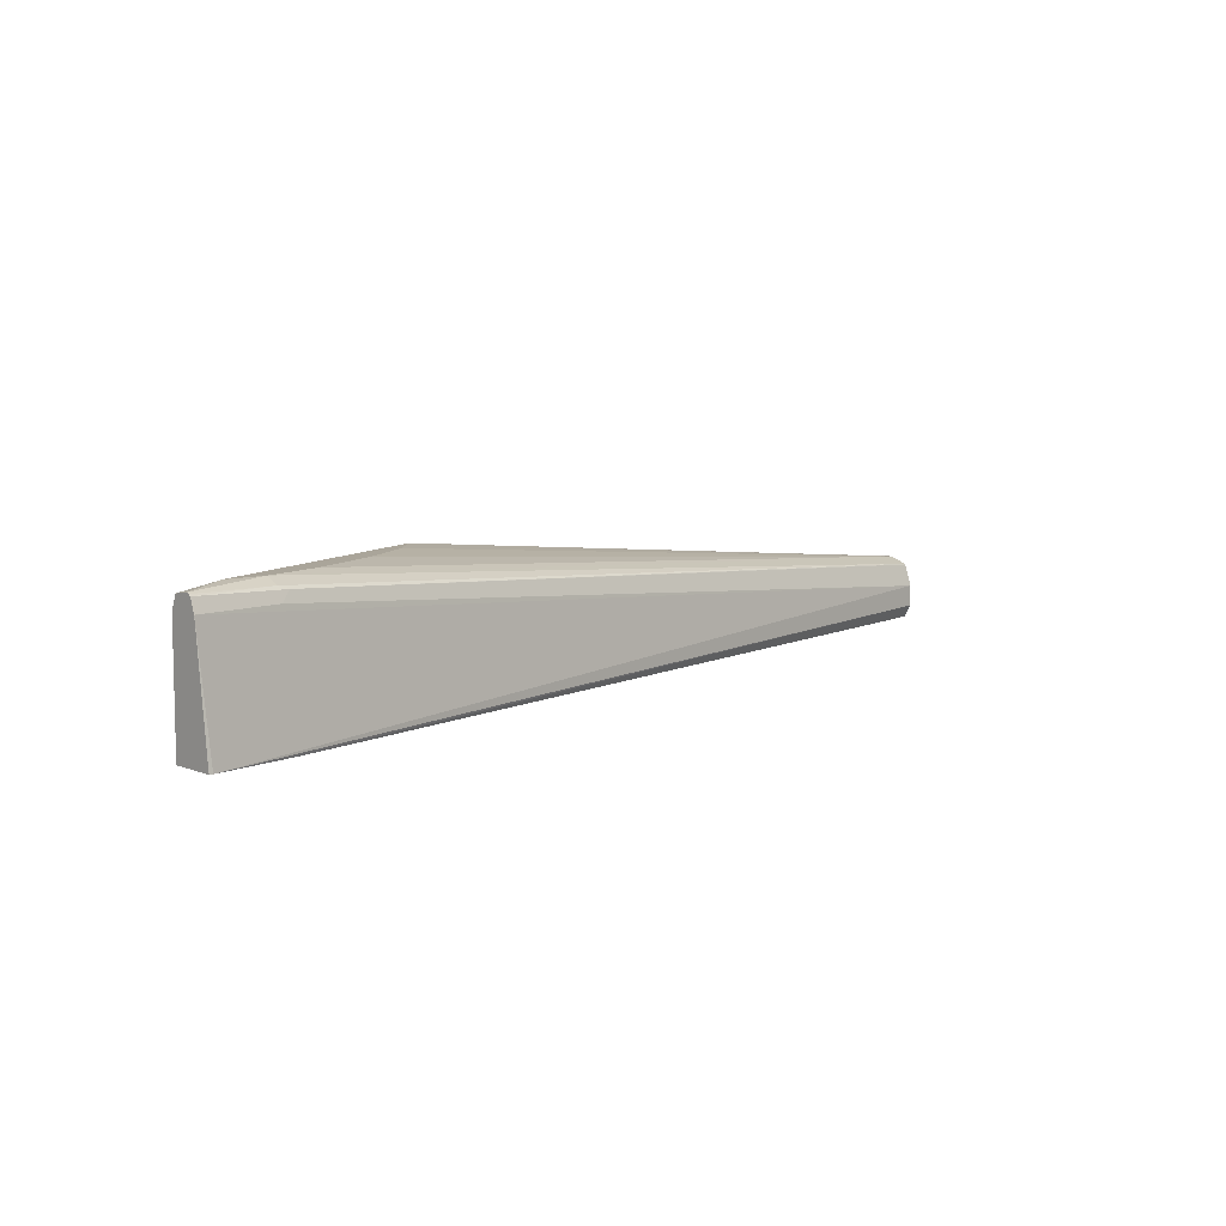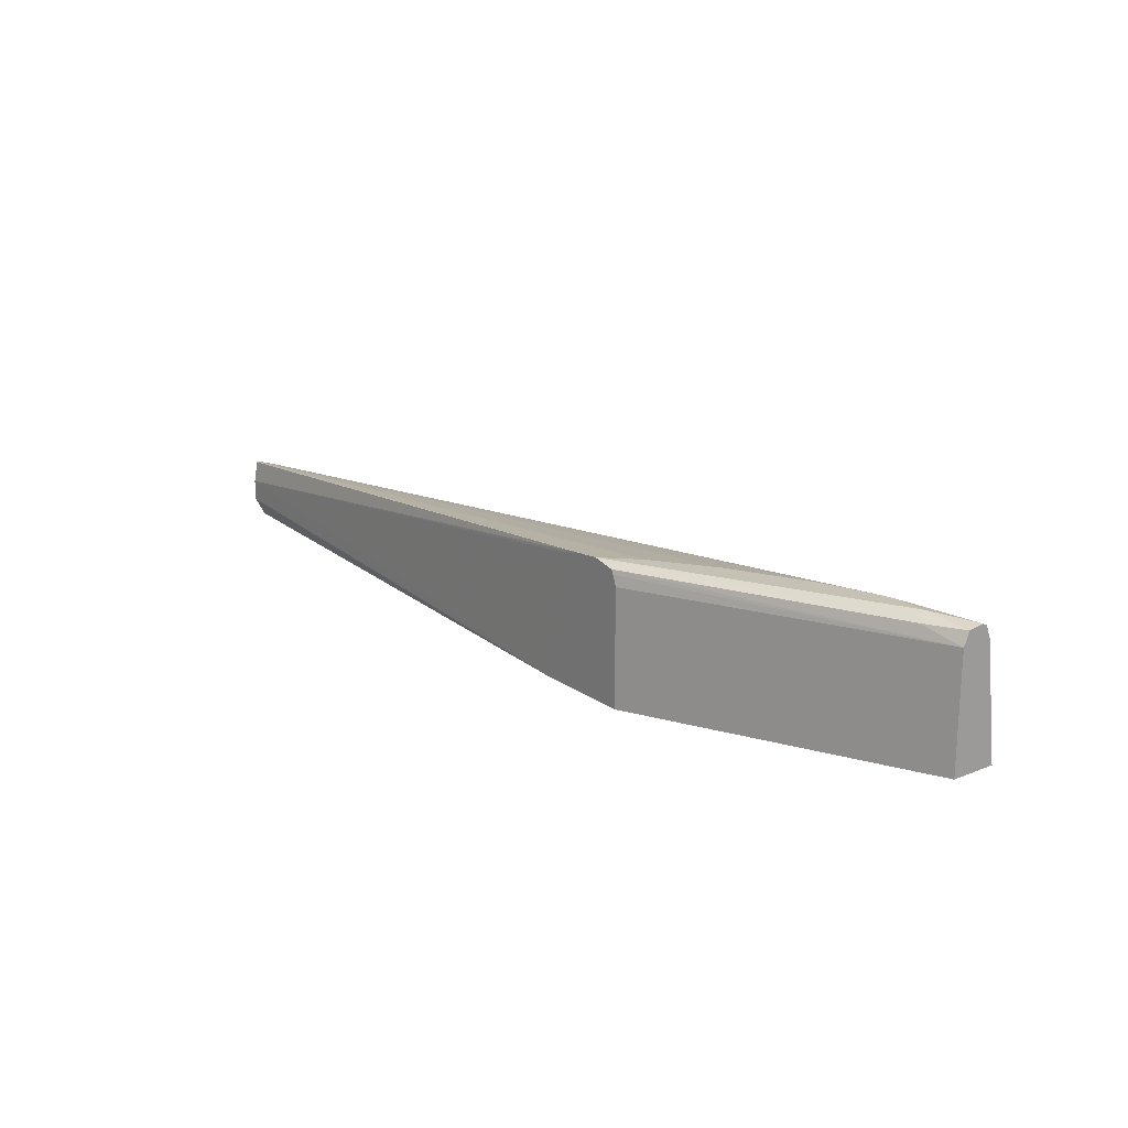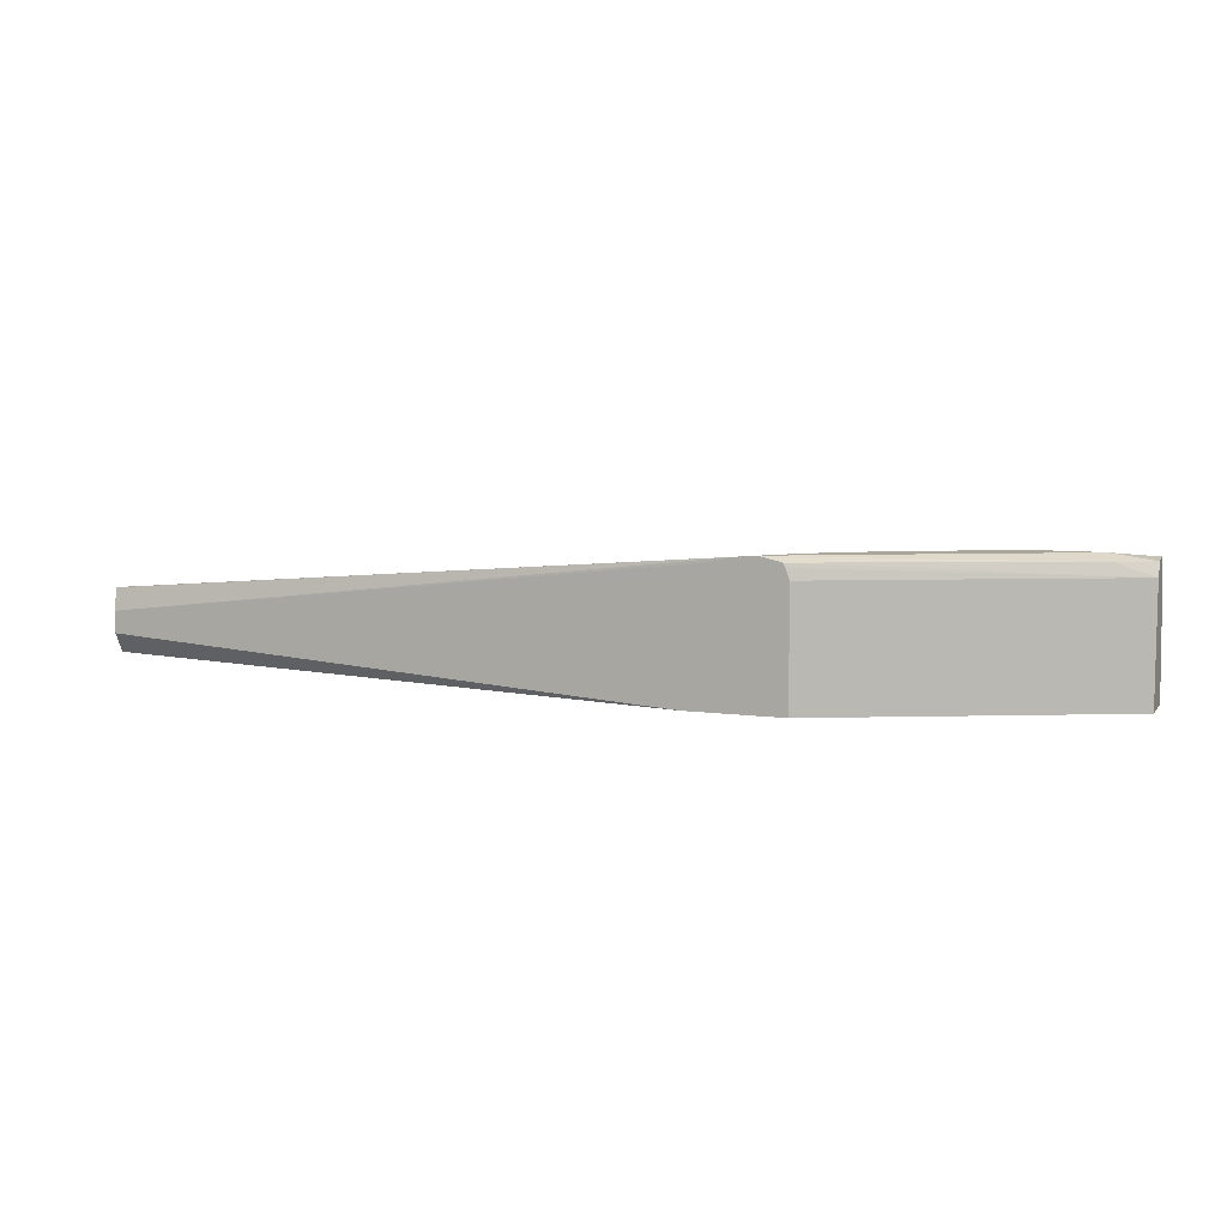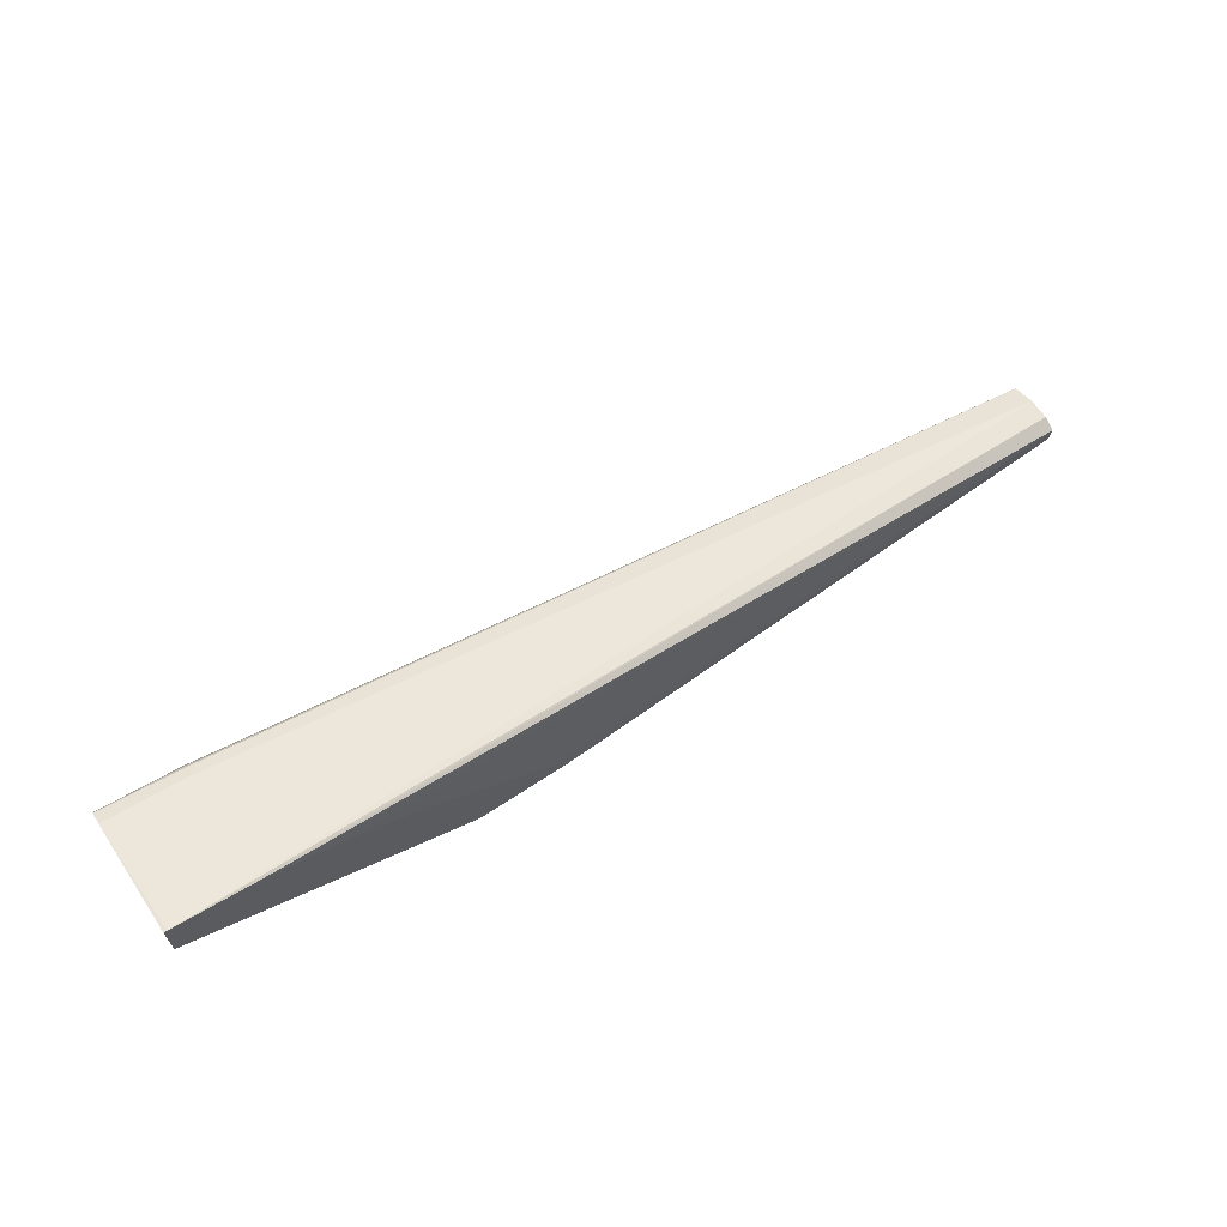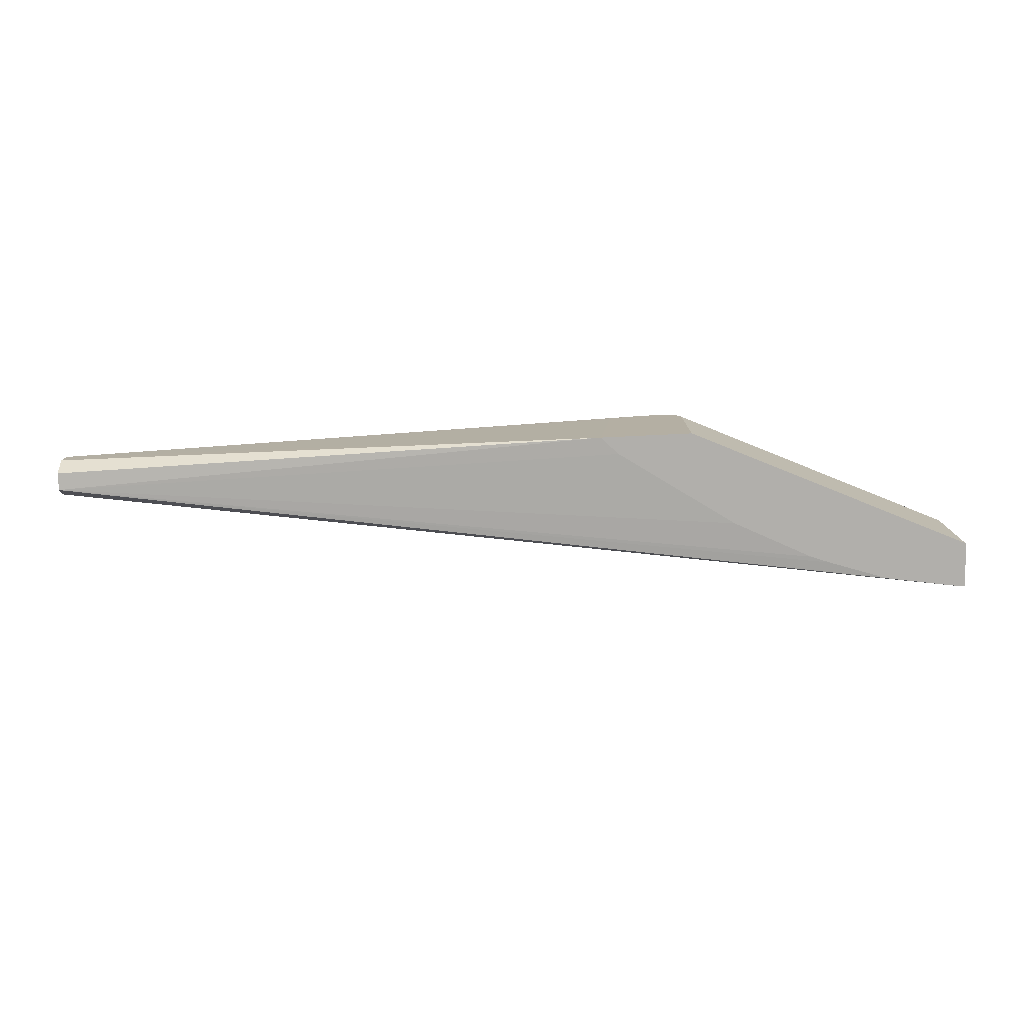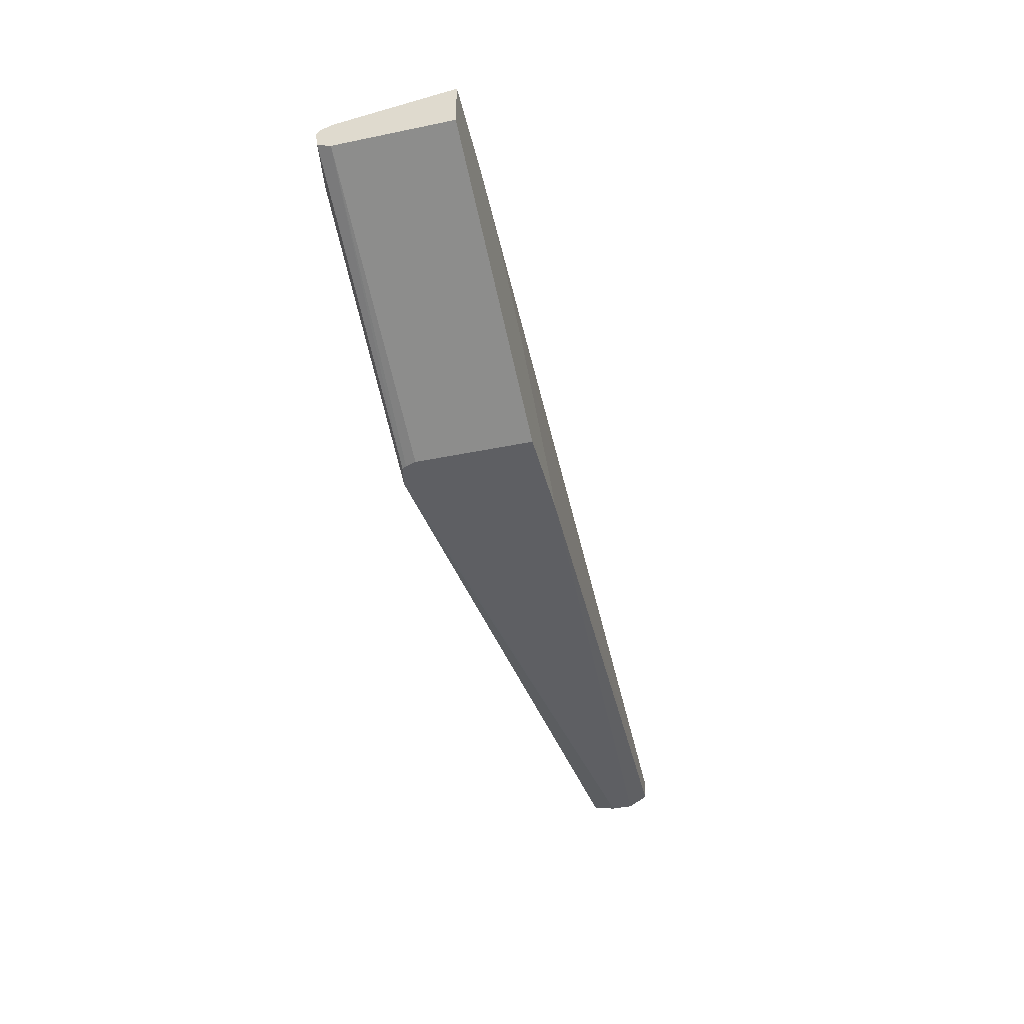
<metadata>
{"format":"obj","ext":"obj","renderer":"f3d","projection":"perspective","resolution":1024,"background":"white","views":[{"elev":7.6,"azim":-41.9,"up":"+Y"},{"elev":18.7,"azim":-127.3,"up":"+Y"},{"elev":7.8,"azim":-159.1,"up":"+Y"},{"elev":65.0,"azim":-33.8,"up":"+Z"},{"elev":-78.3,"azim":-177.3,"up":"+Y"},{"elev":-41.4,"azim":-75.9,"up":"+Z"}]}
</metadata>
<code>
v 0.4395 -0.01646 -0.1875
v 0.4395 -0.005052 -0.1583
v 0.4395 -0.03337 -0.1642
v 0.4395 -0.02283 -0.1583
v -0.2799 -0.04699 -0.05421
v -0.2305 -0.04699 -0.07067
v -0.3457 -0.04699 -0.04376
v -0.3487 0.04939 -0.05617
v -0.3487 -0.04699 -0.04376
v -0.3487 0.06027 -0.06013
v -0.2717 0.05762 -0.06998
v -0.2799 0.06037 -0.07135
v -0.3487 0.0615 -0.06221
v -0.2799 0.06586 -0.08234
v -0.3487 0.06248 -0.06418
v -0.3128 0.06586 -0.08234
v -0.2305 0.06586 -0.0988
v 0.4395 0.01947 -0.1811
v 0.4395 0.01415 -0.1651
v 0.4395 0.01332 -0.1647
v -0.2799 0.04939 -0.06586
v 0.4395 0.01947 -0.1841
v -0.08938 0.06586 -0.1905
v -0.1152 0.06586 -0.1646
v -0.1646 0.06586 -0.1317
v -0.3183 0.06037 -0.09331
v -0.3487 0.06055 -0.07754
v -0.3487 0.04939 -0.08234
v -0.1079 0.06174 -0.1905
v -0.1129 0.04939 -0.1905
v -0.1097 0.05819 -0.1905
v -0.1129 -0.04699 -0.1905
v -0.04711 0.04939 -0.1905
v -0.03437 -0.04699 -0.1905
v -0.1481 -0.04699 -0.1096
v -0.04942 -0.04699 -0.1755
v 0.4395 -0.03251 -0.1788
v 0.4395 0.00132 -0.1875
v -0.07218 0.06428 -0.1905
v -0.05343 0.05973 -0.1905
v -0.214 -0.04699 -0.07669
v -0.3487 -0.04699 -0.08234
f 37 3 34
f 33 32 23
f 36 34 3
f 36 3 35
f 36 35 34
f 34 35 32
f 34 32 33
f 30 23 32
f 26 29 28
f 31 30 28
f 31 28 29
f 31 29 30
f 29 23 30
f 26 23 29
f 26 28 27
f 37 1 3
f 30 32 28
f 37 34 1
f 9 10 42
f 38 22 1
f 27 28 10
f 9 42 7
f 28 42 10
f 28 32 42
f 42 32 7
f 35 7 32
f 6 7 35
f 41 3 6
f 41 6 35
f 41 35 3
f 22 2 1
f 40 33 23
f 38 34 33
f 39 38 40
f 39 40 23
f 39 23 22
f 39 22 38
f 38 1 34
f 13 15 10
f 38 33 40
f 16 27 15
f 14 17 16
f 14 16 15
f 14 15 13
f 14 13 12
f 15 27 10
f 12 13 10
f 12 10 11
f 11 10 8
f 8 10 9
f 8 9 7
f 8 7 2
f 4 2 7
f 5 7 6
f 5 6 3
f 5 3 4
f 4 3 2
f 2 3 1
f 14 18 17
f 14 19 18
f 5 4 7
f 12 11 19
f 14 12 19
f 16 26 27
f 16 23 26
f 16 17 23
f 25 23 17
f 24 23 25
f 24 25 18
f 24 18 23
f 18 25 17
f 18 19 22
f 19 2 22
f 21 11 8
f 21 8 2
f 21 2 11
f 20 11 2
f 20 2 19
f 18 22 23
f 20 19 11

</code>
